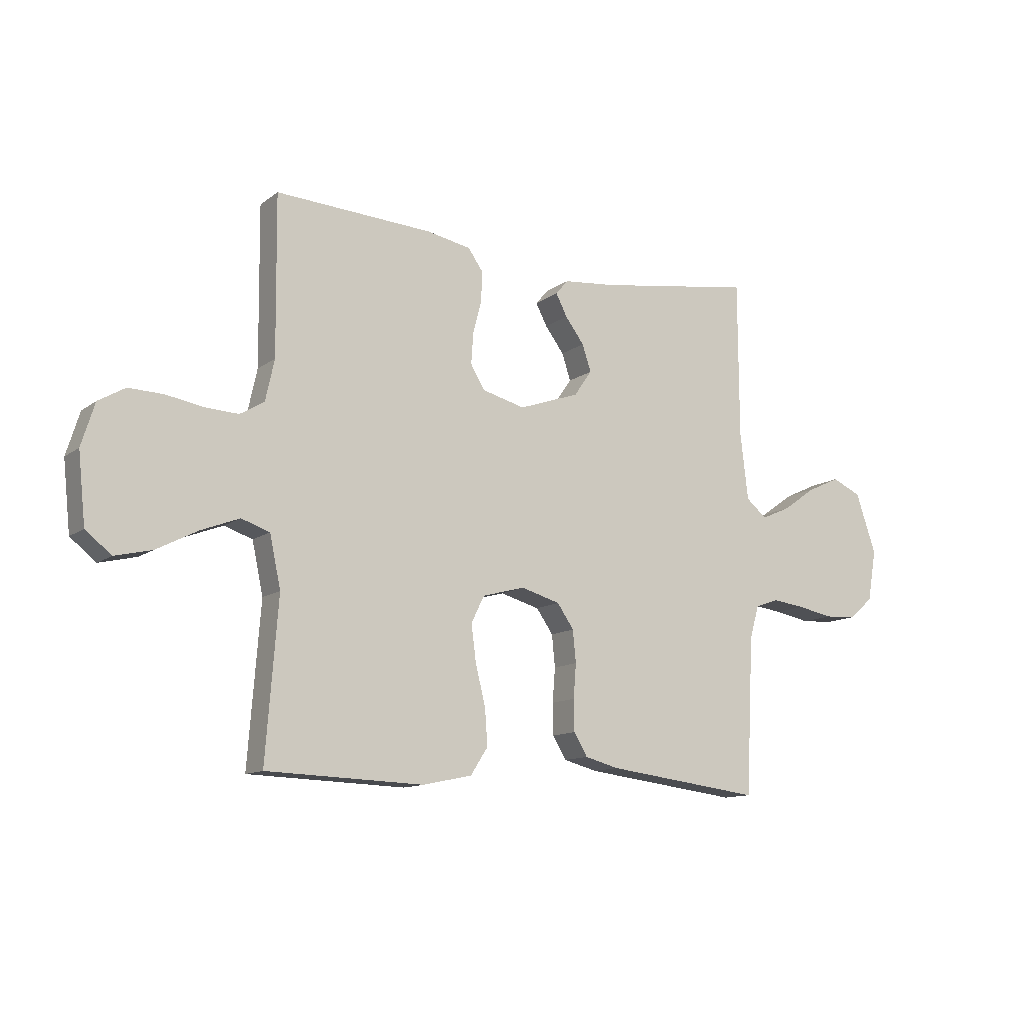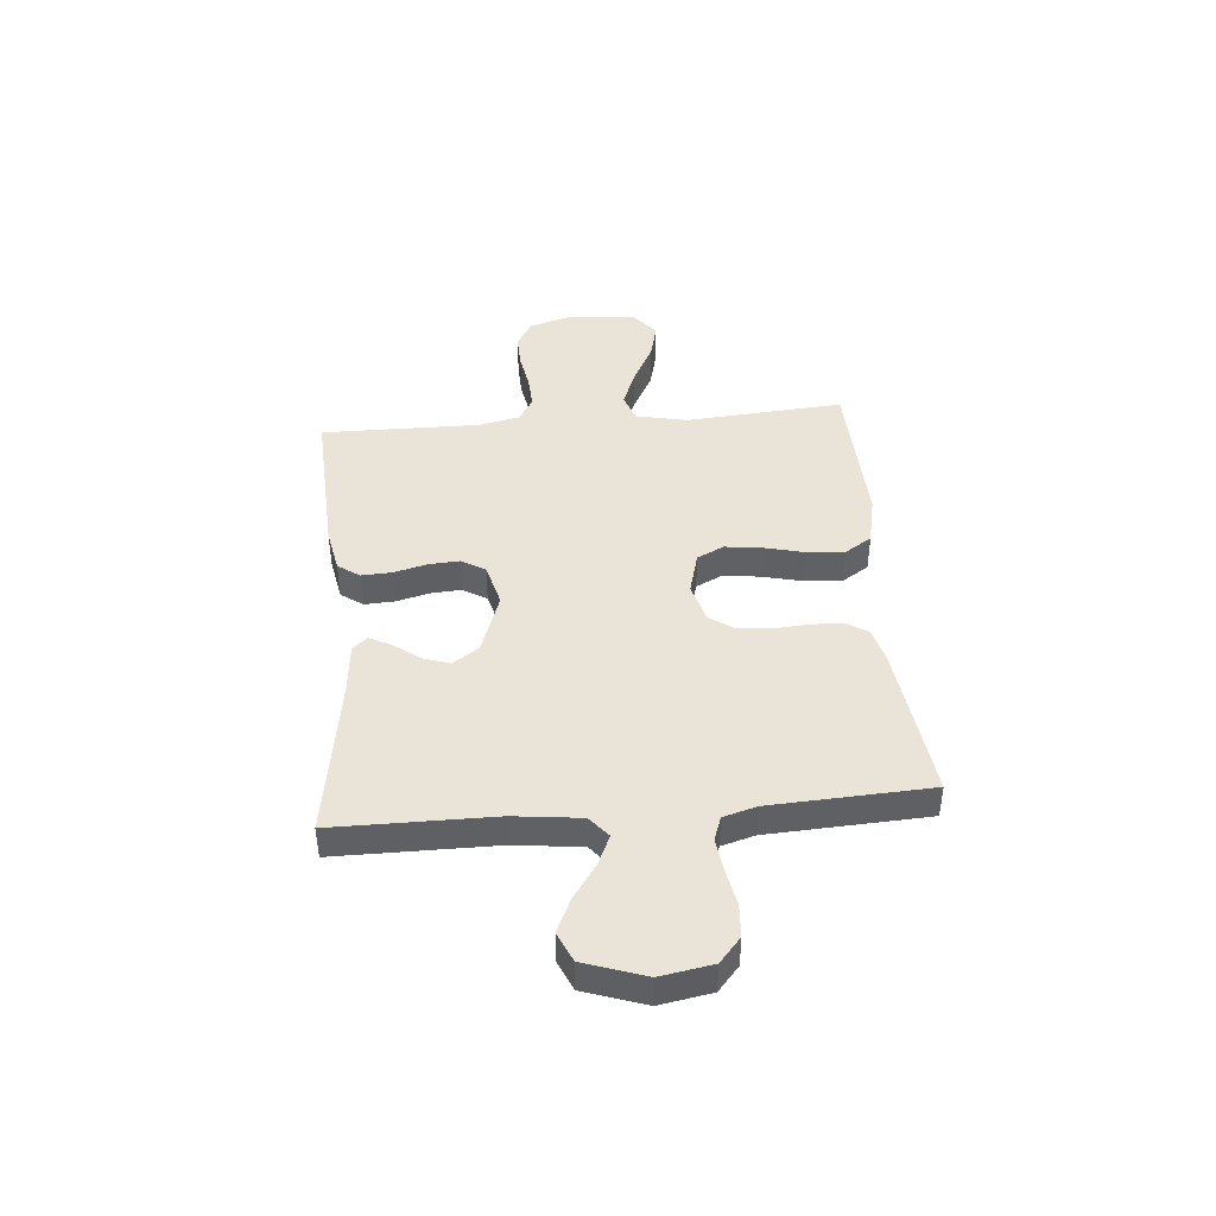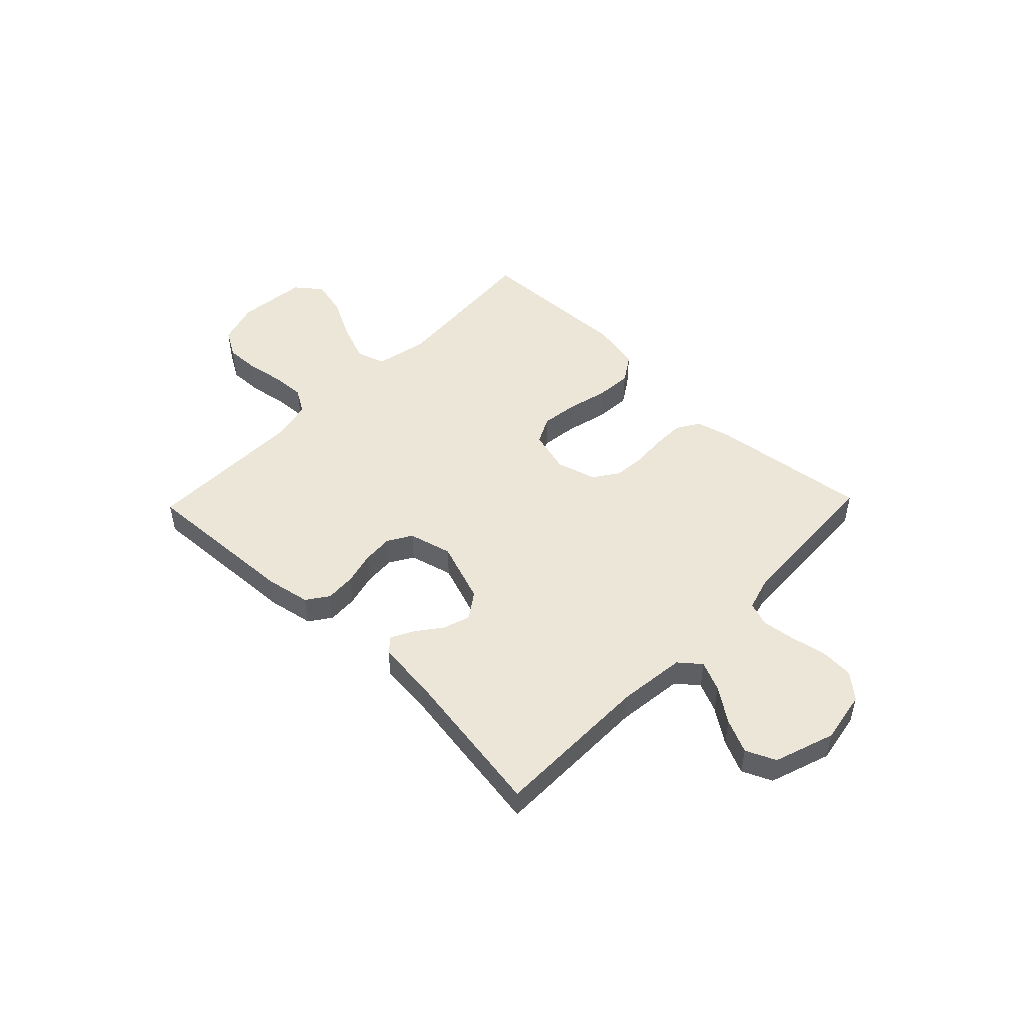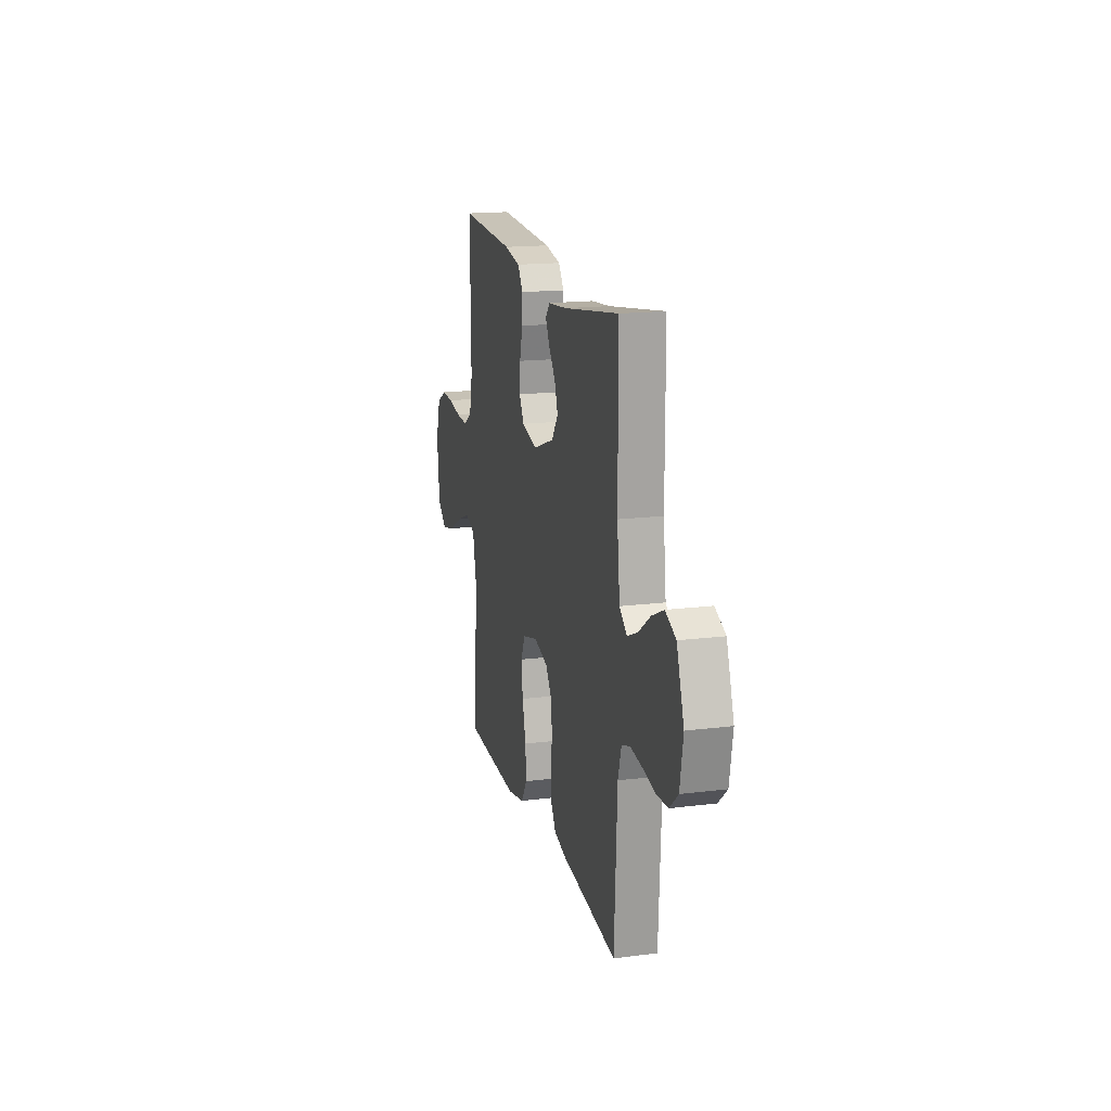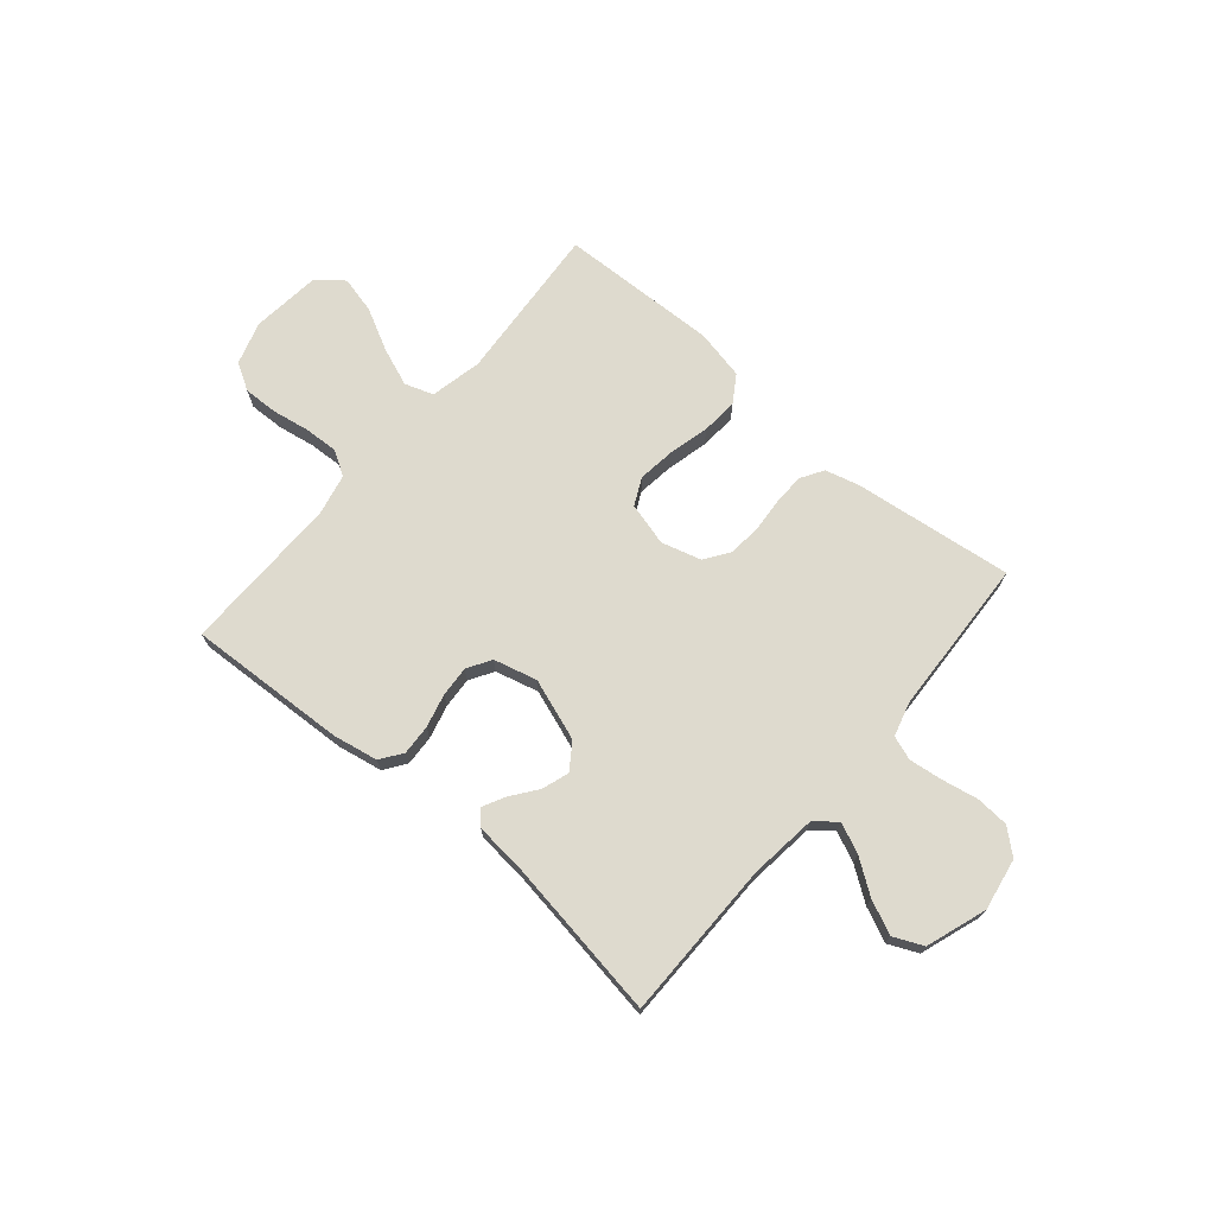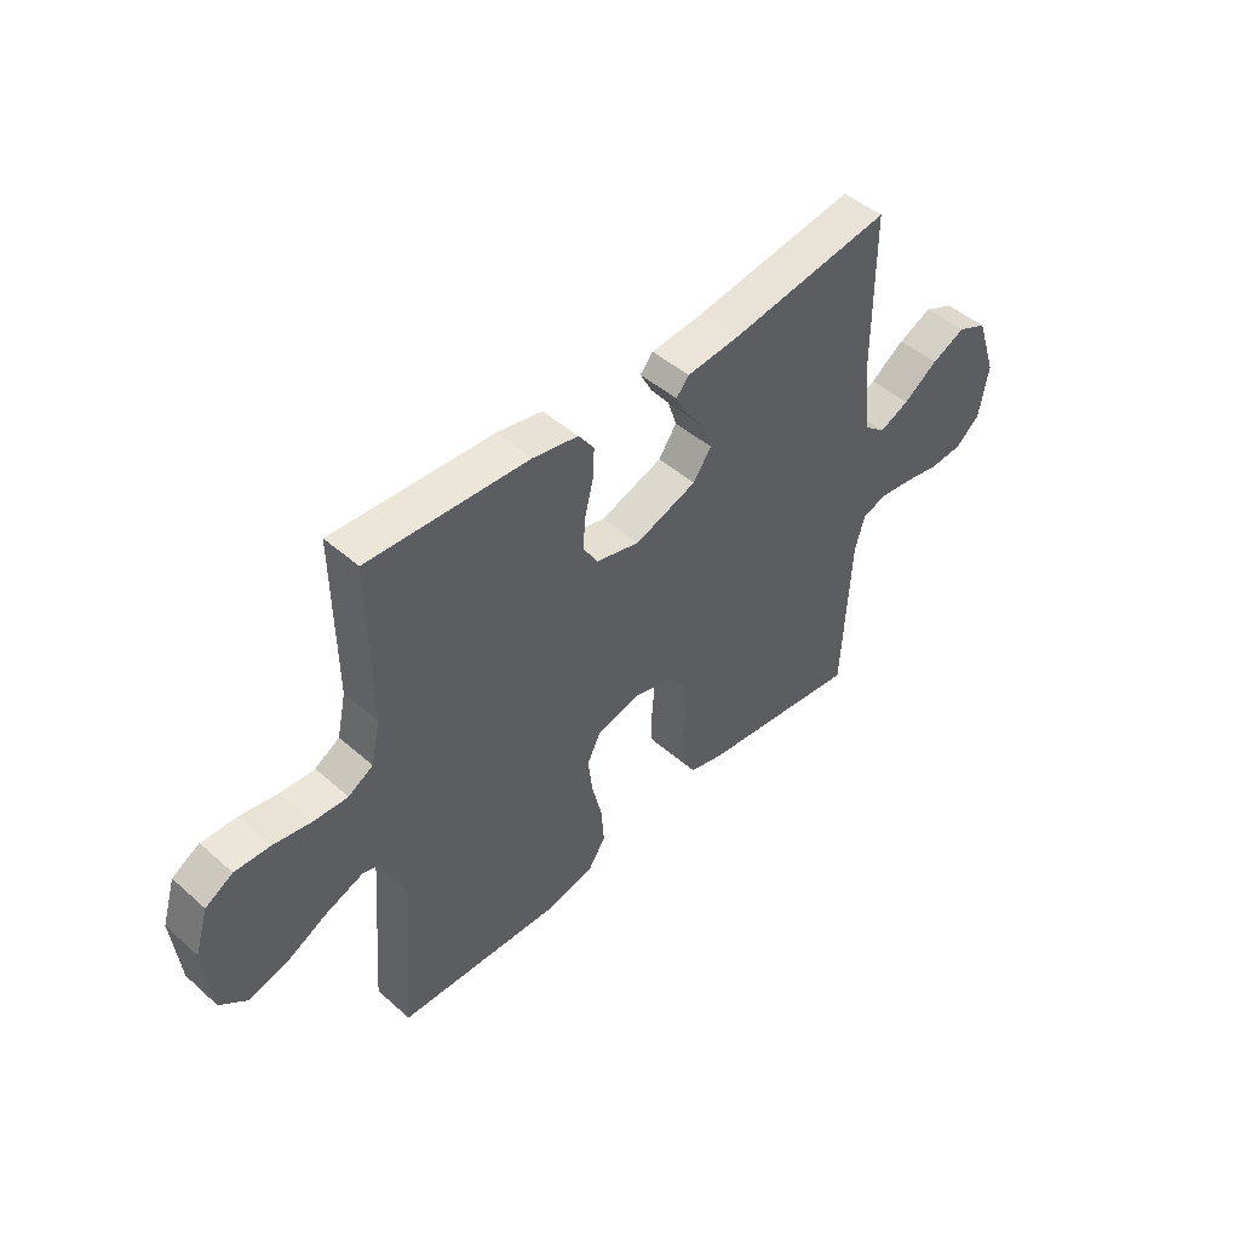
<metadata>
{"format":"obj","ext":"obj","renderer":"f3d","projection":"perspective","resolution":1024,"background":"white","views":[{"elev":-12.1,"azim":-31.6,"up":"+Z"},{"elev":43.1,"azim":85.0,"up":"+Y"},{"elev":49.0,"azim":44.0,"up":"+Y"},{"elev":16.9,"azim":75.8,"up":"+Z"},{"elev":71.1,"azim":40.4,"up":"+Y"},{"elev":47.0,"azim":-45.2,"up":"+Z"}]}
</metadata>
<code>
v -0.5 0.07 0.5
v -0.2 0.07 0.485
v -0.115 0.07 0.469
v -0.086 0.07 0.428
v -0.089 0.07 0.371
v -0.105 0.07 0.308
v -0.109 0.07 0.25
v -0.082 0.07 0.205
v 0 0.07 0.184
v 0.116 0.07 0.225
v 0.15 0.07 0.274
v 0.133 0.07 0.325
v 0.097 0.07 0.373
v 0.075 0.07 0.415
v 0.099 0.07 0.443
v 0.2 0.07 0.453
v 0.5 0.07 0.5
v 0.501 0.07 0.2
v 0.516 0.07 0.073
v 0.556 0.07 0.04
v 0.612 0.07 0.065
v 0.676 0.07 0.11
v 0.739 0.07 0.139
v 0.795 0.07 0.114
v 0.834 0.07 0
v 0.817 0.07 -0.098
v 0.771 0.07 -0.138
v 0.709 0.07 -0.142
v 0.641 0.07 -0.129
v 0.578 0.07 -0.121
v 0.533 0.07 -0.137
v 0.515 0.07 -0.2
v 0.5 0.07 -0.5
v 0.2 0.07 -0.463
v 0.135 0.07 -0.446
v 0.109 0.07 -0.403
v 0.108 0.07 -0.343
v 0.113 0.07 -0.278
v 0.107 0.07 -0.217
v 0.075 0.07 -0.171
v 0 0.07 -0.15
v -0.081 0.07 -0.172
v -0.106 0.07 -0.223
v -0.097 0.07 -0.293
v -0.078 0.07 -0.37
v -0.073 0.07 -0.439
v -0.106 0.07 -0.49
v -0.2 0.07 -0.51
v -0.5 0.07 -0.5
v -0.477 0.07 -0.2
v -0.498 0.07 -0.102
v -0.552 0.07 -0.084
v -0.624 0.07 -0.112
v -0.703 0.07 -0.153
v -0.773 0.07 -0.17
v -0.822 0.07 -0.131
v -0.836 0.07 0
v -0.811 0.07 0.081
v -0.76 0.07 0.111
v -0.694 0.07 0.109
v -0.624 0.07 0.097
v -0.56 0.07 0.094
v -0.514 0.07 0.122
v -0.497 0.07 0.2
v -0.5 0 0.5
v -0.2 0 0.485
v -0.115 0 0.469
v -0.086 0 0.428
v -0.089 0 0.371
v -0.105 0 0.308
v -0.109 0 0.25
v -0.082 0 0.205
v 0 0 0.184
v 0.116 0 0.225
v 0.15 0 0.274
v 0.133 0 0.325
v 0.097 0 0.373
v 0.075 0 0.415
v 0.099 0 0.443
v 0.2 0 0.453
v 0.5 0 0.5
v 0.501 0 0.2
v 0.516 0 0.073
v 0.556 0 0.04
v 0.612 0 0.065
v 0.676 0 0.11
v 0.739 0 0.139
v 0.795 0 0.114
v 0.834 0 0
v 0.817 0 -0.098
v 0.771 0 -0.138
v 0.709 0 -0.142
v 0.641 0 -0.129
v 0.578 0 -0.121
v 0.533 0 -0.137
v 0.515 0 -0.2
v 0.5 0 -0.5
v 0.2 0 -0.463
v 0.135 0 -0.446
v 0.109 0 -0.403
v 0.108 0 -0.343
v 0.113 0 -0.278
v 0.107 0 -0.217
v 0.075 0 -0.171
v 0 0 -0.15
v -0.081 0 -0.172
v -0.106 0 -0.223
v -0.097 0 -0.293
v -0.078 0 -0.37
v -0.073 0 -0.439
v -0.106 0 -0.49
v -0.2 0 -0.51
v -0.5 0 -0.5
v -0.477 0 -0.2
v -0.498 0 -0.102
v -0.552 0 -0.084
v -0.624 0 -0.112
v -0.703 0 -0.153
v -0.773 0 -0.17
v -0.822 0 -0.131
v -0.836 0 0
v -0.811 0 0.081
v -0.76 0 0.111
v -0.694 0 0.109
v -0.624 0 0.097
v -0.56 0 0.094
v -0.514 0 0.122
v -0.497 0 0.2
f 58 59 60 61
f 58 61 62
f 57 58 62
f 56 57 62
f 53 54 55 56
f 52 53 56 62
f 51 52 62 63
f 47 48 49 50
f 44 45 46 47
f 43 44 47 50
f 42 43 50 51
f 35 36 37 38
f 35 38 39
f 32 33 34 35
f 31 32 35 39
f 30 31 39 40
f 26 27 28 29
f 26 29 30
f 25 26 30
f 21 22 23 24
f 20 21 24 25
f 16 17 18
f 16 18 19
f 15 16 19
f 12 13 14 15
f 11 12 15 19
f 10 11 19 20
f 3 4 5 6
f 3 6 7
f 64 1 2 3
f 64 3 7
f 63 64 7 8
f 41 42 51 63
f 41 63 8 9
f 20 25 30 40
f 20 40 41
f 9 10 20 41
f 125 124 123 122
f 126 125 122
f 126 122 121
f 126 121 120
f 120 119 118 117
f 126 120 117 116
f 127 126 116 115
f 114 113 112 111
f 111 110 109 108
f 114 111 108 107
f 115 114 107 106
f 102 101 100 99
f 103 102 99
f 99 98 97 96
f 103 99 96 95
f 104 103 95 94
f 93 92 91 90
f 94 93 90
f 94 90 89
f 88 87 86 85
f 89 88 85 84
f 82 81 80
f 83 82 80
f 83 80 79
f 79 78 77 76
f 83 79 76 75
f 84 83 75 74
f 70 69 68 67
f 71 70 67
f 67 66 65 128
f 71 67 128
f 72 71 128 127
f 127 115 106 105
f 73 72 127 105
f 104 94 89 84
f 105 104 84
f 105 84 74 73
f 1 65 66 2
f 2 66 67 3
f 3 67 68 4
f 4 68 69 5
f 5 69 70 6
f 6 70 71 7
f 7 71 72 8
f 8 72 73 9
f 9 73 74 10
f 10 74 75 11
f 11 75 76 12
f 12 76 77 13
f 13 77 78 14
f 14 78 79 15
f 15 79 80 16
f 16 80 81 17
f 17 81 82 18
f 18 82 83 19
f 19 83 84 20
f 20 84 85 21
f 21 85 86 22
f 22 86 87 23
f 23 87 88 24
f 24 88 89 25
f 25 89 90 26
f 26 90 91 27
f 27 91 92 28
f 28 92 93 29
f 29 93 94 30
f 30 94 95 31
f 31 95 96 32
f 32 96 97 33
f 33 97 98 34
f 34 98 99 35
f 35 99 100 36
f 36 100 101 37
f 37 101 102 38
f 38 102 103 39
f 39 103 104 40
f 40 104 105 41
f 41 105 106 42
f 42 106 107 43
f 43 107 108 44
f 44 108 109 45
f 45 109 110 46
f 46 110 111 47
f 47 111 112 48
f 48 112 113 49
f 49 113 114 50
f 50 114 115 51
f 51 115 116 52
f 52 116 117 53
f 53 117 118 54
f 54 118 119 55
f 55 119 120 56
f 56 120 121 57
f 57 121 122 58
f 58 122 123 59
f 59 123 124 60
f 60 124 125 61
f 61 125 126 62
f 62 126 127 63
f 63 127 128 64
f 64 128 65 1

</code>
